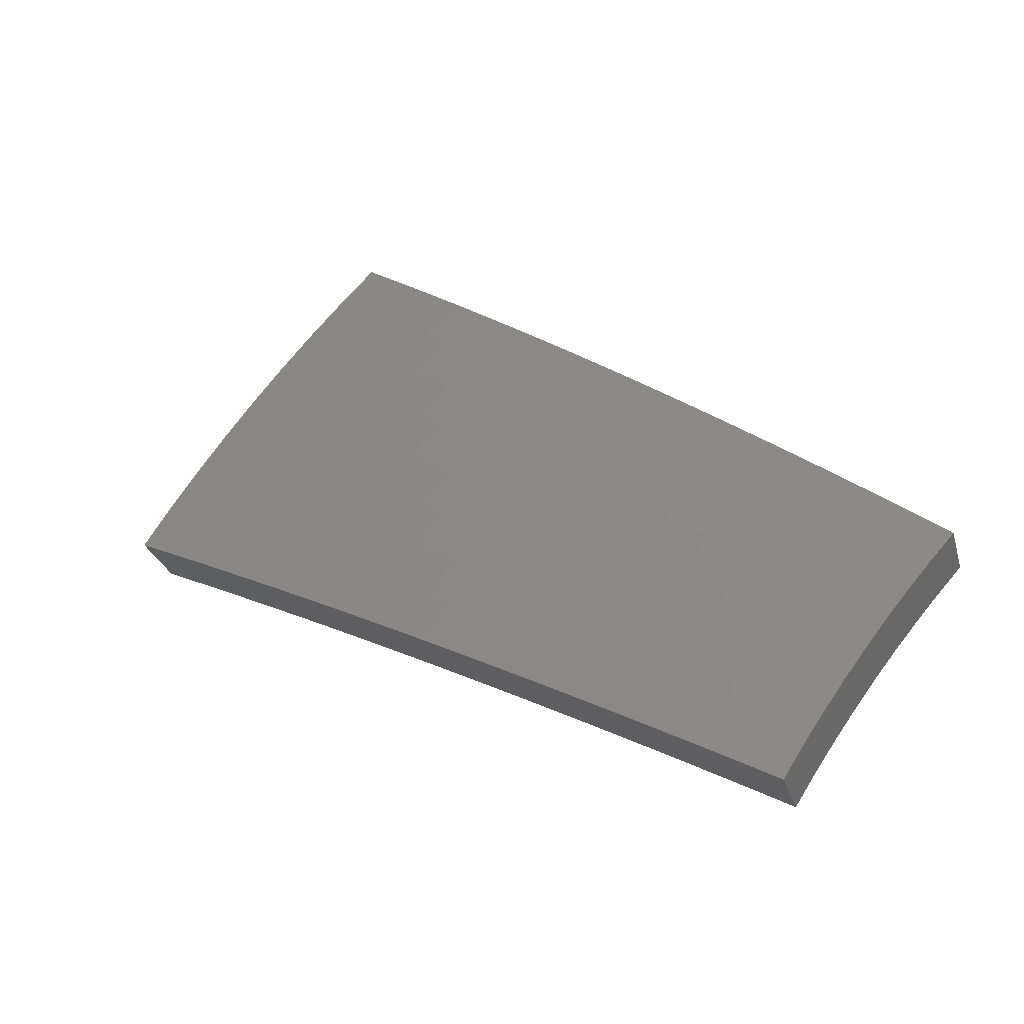
<metadata>
{"format":"stl","ext":"stl","renderer":"f3d","projection":"perspective","resolution":1024,"background":"white","views":[{"elev":66.5,"azim":80.7,"up":"+Z"}]}
</metadata>
<code>
# stl→obj: 432 verts, 860 faces
v -2.623 -3.126 10.84
v -2.548 -3.036 10.89
v -2.682 -3.058 10.85
v -2.613 -2.98 10.89
v -2.749 -3 10.85
v -2.678 -2.922 10.89
v -2.816 -2.941 10.85
v -2.741 -2.864 10.89
v -2.88 -2.88 10.85
v -2.803 -2.803 10.89
v -2.944 -2.818 10.85
v -2.864 -2.742 10.89
v -3.006 -2.755 10.85
v -2.923 -2.679 10.89
v -3.067 -2.69 10.85
v -2.981 -2.614 10.89
v -3.128 -2.624 10.85
v -3.038 -2.549 10.89
v -3.154 -2.766 10.8
v -3.217 -2.699 10.8
v -3.241 -2.842 10.75
v -3.306 -2.774 10.75
v -3.328 -2.918 10.7
v -3.395 -2.849 10.7
v -3.414 -2.994 10.65
v -3.483 -2.922 10.65
v -3.501 -3.07 10.59
v -3.57 -2.996 10.59
v -3.587 -3.145 10.54
v -3.658 -3.069 10.54
v -3.629 -3.183 10.51
v -3.744 -3.142 10.48
v -3.672 -3.22 10.48
v -3.715 -3.258 10.45
v -3.641 -3.337 10.45
v -3.683 -3.375 10.42
v -3.607 -3.453 10.42
v -3.648 -3.492 10.39
v -3.569 -3.569 10.39
v -3.609 -3.609 10.36
v -3.527 -3.685 10.36
v -3.566 -3.725 10.33
v -3.483 -3.8 10.33
v -3.52 -3.842 10.3
v -3.434 -3.916 10.3
v -3.471 -3.958 10.27
v -3.354 -3.997 10.3
v -3.424 -4.081 10.23
v -3.508 -4 10.24
v -3.545 -4.042 10.21
v -3.596 -3.924 10.24
v -3.634 -3.965 10.21
v -3.683 -3.847 10.24
v -3.721 -3.887 10.21
v -3.768 -3.767 10.24
v -3.807 -3.807 10.21
v -3.851 -3.686 10.24
v -3.891 -3.725 10.21
v -3.932 -3.603 10.24
v -3.973 -3.641 10.21
v -4.012 -3.518 10.24
v -4.054 -3.555 10.21
v -4.085 -3.428 10.24
v -4.169 -3.498 10.18
v -3.83 -3.214 10.42
v -3.758 -3.295 10.42
v -3.725 -3.413 10.39
v -3.688 -3.531 10.36
v -3.649 -3.648 10.33
v -3.605 -3.766 10.3
v -3.558 -3.883 10.27
v -3.8 -3.333 10.39
v -3.916 -3.286 10.36
v -3.843 -3.37 10.36
v -3.885 -3.407 10.33
v -3.808 -3.489 10.33
v -3.849 -3.527 10.3
v -3.77 -3.609 10.3
v -3.81 -3.647 10.27
v -3.728 -3.728 10.27
v -4 -3.357 10.3
v -3.927 -3.444 10.3
v -3.891 -3.565 10.27
v -3.97 -3.481 10.27
v -4.252 -3.568 10.12
v -4.137 -3.628 10.14
v -4.096 -3.592 10.18
v -4.014 -3.678 10.18
v -3.931 -3.763 10.18
v -3.846 -3.846 10.18
v -3.76 -3.927 10.18
v -3.671 -4.006 10.18
v -3.581 -4.084 10.18
v -3.495 -4.165 10.17
v -4.335 -3.637 10.05
v -4.221 -3.701 10.08
v -4.179 -3.665 10.11
v -4.096 -3.753 10.11
v -4.055 -3.716 10.14
v -4.011 -3.84 10.11
v -3.971 -3.802 10.14
v -3.925 -3.925 10.11
v -3.886 -3.886 10.14
v -3.836 -4.007 10.11
v -3.798 -3.967 10.14
v -3.746 -4.088 10.11
v -3.709 -4.047 10.14
v -3.654 -4.167 10.11
v -3.618 -4.125 10.14
v -3.564 -4.248 10.11
v -4.417 -3.706 9.986
v -4.304 -3.774 10.01
v -4.262 -3.738 10.04
v -4.178 -3.828 10.04
v -4.137 -3.791 10.08
v -4.091 -3.916 10.04
v -4.051 -3.878 10.08
v -4.003 -4.003 10.04
v -3.964 -3.964 10.08
v -3.913 -4.087 10.04
v -3.875 -4.047 10.08
v -3.821 -4.17 10.04
v -3.784 -4.129 10.08
v -3.727 -4.25 10.04
v -3.691 -4.208 10.08
v -3.633 -4.33 10.04
v -4.334 -3.801 9.985
v -4.218 -3.865 10.01
v -4.25 -3.894 9.984
v -4.131 -3.954 10.01
v -4.163 -3.985 9.982
v -4.042 -4.042 10.01
v -4.075 -4.075 9.981
v -3.951 -4.127 10.01
v -3.984 -4.162 9.98
v -3.858 -4.21 10.01
v -3.892 -4.247 9.978
v -3.763 -4.291 10.01
v -3.798 -4.331 9.977
v -3.702 -4.412 9.976
v -3.397 -3.874 10.33
v -3.283 -3.912 10.36
v -3.36 -3.831 10.36
v -3.323 -3.789 10.39
v -3.406 -3.717 10.39
v -3.368 -3.676 10.42
v -3.449 -3.603 10.42
v -3.41 -3.562 10.45
v -3.489 -3.489 10.45
v -3.449 -3.449 10.48
v -3.525 -3.374 10.48
v -3.484 -3.335 10.51
v -3.557 -3.26 10.51
v -3.515 -3.221 10.54
v -3.211 -3.827 10.42
v -3.286 -3.747 10.42
v -3.33 -3.634 10.45
v -3.371 -3.521 10.48
v -3.409 -3.408 10.51
v -3.443 -3.296 10.54
v -3.431 -3.144 10.59
v -3.248 -3.704 10.45
v -3.139 -3.741 10.47
v -3.211 -3.661 10.48
v -3.174 -3.619 10.51
v -3.253 -3.55 10.51
v -3.215 -3.508 10.54
v -3.292 -3.439 10.54
v -3.213 -3.357 10.59
v -3.288 -3.287 10.59
v -3.207 -3.206 10.65
v -3.277 -3.137 10.65
v -3.194 -3.058 10.7
v -3.262 -2.989 10.7
v -3.177 -2.911 10.75
v -3.067 -3.655 10.53
v -3.136 -3.576 10.54
v -3.138 -3.424 10.59
v -3.134 -3.274 10.65
v -3.125 -3.125 10.7
v -3.111 -2.978 10.75
v -3.092 -2.833 10.8
v -2.994 -3.568 10.59
v -3.061 -3.49 10.59
v -3.061 -3.34 10.65
v -3.055 -3.191 10.7
v -3.044 -3.044 10.75
v -3.028 -2.898 10.8
v -2.921 -3.481 10.64
v -2.986 -3.404 10.65
v -2.983 -3.255 10.7
v -2.975 -3.108 10.75
v -2.962 -2.962 10.8
v -2.847 -3.393 10.69
v -2.91 -3.318 10.7
v -2.905 -3.171 10.75
v -2.896 -3.025 10.8
v -2.773 -3.304 10.74
v -2.834 -3.232 10.75
v -2.827 -3.086 10.8
v -2.698 -3.215 10.79
v -2.758 -3.145 10.8
v -3.292 -3.592 10.48
v -3.332 -3.48 10.51
v -3.368 -3.368 10.54
v -3.36 -3.217 10.59
v -3.347 -3.067 10.65
v -3.445 -3.759 10.36
v -3.488 -3.644 10.39
v -3.529 -3.529 10.42
v -3.566 -3.413 10.45
v -3.599 -3.298 10.48
v -3.644 -3.806 10.27
v -3.688 -3.688 10.3
v -3.729 -3.57 10.33
v -3.766 -3.451 10.36
v -3.002 -2.519 10.77
v -3.091 -2.594 10.72
v -3.18 -2.668 10.67
v -3.268 -2.742 10.62
v -3.355 -2.815 10.57
v -3.442 -2.888 10.52
v -3.529 -2.961 10.47
v -3.615 -3.033 10.41
v -3.7 -3.105 10.36
v -3.785 -3.176 10.3
v -3.87 -3.247 10.24
v -3.954 -3.318 10.18
v -4.037 -3.387 10.12
v -4.12 -3.457 10.06
v -4.202 -3.526 9.999
v -4.284 -3.595 9.935
v -4.365 -3.663 9.869
v -2.946 -2.584 10.77
v -3.031 -2.658 10.72
v -3.118 -2.734 10.67
v -3.056 -2.8 10.67
v -3.14 -2.877 10.63
v -3.075 -2.943 10.63
v -3.157 -3.022 10.57
v -3.089 -3.089 10.57
v -3.169 -3.169 10.52
v -3.098 -3.236 10.52
v -3.176 -3.318 10.47
v -3.101 -3.384 10.47
v -3.177 -3.467 10.42
v -3.099 -3.534 10.42
v -3.137 -3.576 10.39
v -3.031 -3.612 10.41
v -3.103 -3.697 10.35
v -2.889 -2.647 10.77
v -2.971 -2.723 10.72
v -2.992 -2.864 10.67
v -3.008 -3.008 10.63
v -3.019 -3.154 10.57
v -3.025 -3.301 10.52
v -3.025 -3.45 10.47
v -2.959 -3.526 10.46
v -2.831 -2.71 10.77
v -2.91 -2.785 10.72
v -2.928 -2.928 10.67
v -2.941 -3.072 10.63
v -2.948 -3.217 10.57
v -2.951 -3.365 10.52
v -2.886 -3.44 10.51
v -2.771 -2.771 10.77
v -2.847 -2.847 10.72
v -2.862 -2.989 10.67
v -2.871 -3.134 10.63
v -2.876 -3.279 10.57
v -2.814 -3.353 10.57
v -2.709 -2.83 10.76
v -2.783 -2.907 10.72
v -2.794 -3.05 10.67
v -2.801 -3.194 10.63
v -2.74 -3.266 10.62
v -2.647 -2.888 10.76
v -2.717 -2.965 10.72
v -2.726 -3.108 10.67
v -2.667 -3.178 10.67
v -2.583 -2.945 10.76
v -2.651 -3.022 10.72
v -2.592 -3.089 10.72
v -2.518 -3.001 10.76
v -3.174 -3.782 10.29
v -3.21 -3.661 10.33
v -3.174 -3.619 10.36
v -3.215 -3.509 10.39
v -3.254 -3.399 10.42
v -3.249 -3.249 10.47
v -3.239 -3.101 10.52
v -3.224 -2.954 10.57
v -3.203 -2.809 10.63
v -3.244 -3.866 10.24
v -3.284 -3.745 10.27
v -3.247 -3.703 10.3
v -3.291 -3.592 10.33
v -3.253 -3.55 10.36
v -3.332 -3.48 10.36
v -3.293 -3.44 10.39
v -3.369 -3.369 10.39
v -3.329 -3.329 10.42
v -3.402 -3.257 10.42
v -3.321 -3.179 10.47
v -3.391 -3.107 10.47
v -3.308 -3.031 10.52
v -3.375 -2.959 10.52
v -3.289 -2.884 10.57
v -3.315 -3.95 10.18
v -3.357 -3.828 10.21
v -3.321 -3.787 10.24
v -3.367 -3.674 10.27
v -3.329 -3.633 10.3
v -3.409 -3.561 10.3
v -3.37 -3.521 10.33
v -3.448 -3.448 10.33
v -3.408 -3.408 10.36
v -3.484 -3.335 10.36
v -3.443 -3.296 10.39
v -3.516 -3.222 10.39
v -3.474 -3.184 10.42
v -3.545 -3.109 10.42
v -3.46 -3.034 10.47
v -3.384 -4.033 10.11
v -3.43 -3.912 10.15
v -3.394 -3.87 10.18
v -3.442 -3.756 10.21
v -3.404 -3.715 10.24
v -3.486 -3.642 10.24
v -3.448 -3.601 10.27
v -3.527 -3.527 10.27
v -3.488 -3.488 10.3
v -3.565 -3.412 10.3
v -3.524 -3.374 10.33
v -3.599 -3.298 10.33
v -3.557 -3.26 10.36
v -3.629 -3.183 10.36
v -3.587 -3.146 10.39
v -3.454 -4.116 10.05
v -3.503 -3.994 10.09
v -3.467 -3.953 10.12
v -3.517 -3.838 10.15
v -3.479 -3.797 10.18
v -3.563 -3.722 10.18
v -3.525 -3.682 10.21
v -3.606 -3.606 10.21
v -3.567 -3.566 10.24
v -3.645 -3.49 10.24
v -3.605 -3.451 10.27
v -3.681 -3.373 10.27
v -3.64 -3.335 10.3
v -3.714 -3.257 10.3
v -3.672 -3.22 10.33
v -3.523 -4.198 9.989
v -3.576 -4.077 10.02
v -3.539 -4.036 10.06
v -3.591 -3.919 10.09
v -3.554 -3.878 10.12
v -3.64 -3.802 10.12
v -3.601 -3.762 10.15
v -3.684 -3.684 10.15
v -3.645 -3.645 10.18
v -3.726 -3.566 10.18
v -3.686 -3.528 10.21
v -3.763 -3.449 10.21
v -3.722 -3.411 10.24
v -3.798 -3.331 10.24
v -3.756 -3.294 10.27
v -3.591 -4.279 9.925
v -3.648 -4.159 9.959
v -3.612 -4.118 9.992
v -3.665 -4 10.02
v -3.628 -3.96 10.06
v -3.716 -3.881 10.06
v -3.678 -3.842 10.09
v -3.762 -3.762 10.09
v -3.723 -3.723 10.12
v -3.806 -3.643 10.12
v -3.766 -3.605 10.15
v -3.845 -3.524 10.15
v -3.804 -3.486 10.18
v -3.881 -3.404 10.18
v -3.84 -3.367 10.21
v -3.659 -4.36 9.859
v -3.719 -4.241 9.893
v -3.683 -4.2 9.926
v -3.739 -4.081 9.959
v -3.702 -4.04 9.992
v -3.792 -3.961 9.992
v -3.754 -3.921 10.02
v -3.84 -3.84 10.02
v -3.801 -3.801 10.06
v -3.885 -3.719 10.06
v -3.846 -3.681 10.09
v -3.927 -3.598 10.09
v -3.886 -3.561 10.12
v -3.965 -3.477 10.12
v -3.923 -3.441 10.15
v -3.754 -4.28 9.86
v -3.847 -4.198 9.861
v -3.813 -4.161 9.893
v -3.938 -4.113 9.863
v -3.904 -4.079 9.893
v -4.027 -4.027 9.864
v -3.995 -3.994 9.893
v -4.114 -3.939 9.865
v -4.083 -3.908 9.893
v -4.2 -3.848 9.867
v -4.169 -3.82 9.893
v -4.283 -3.756 9.868
v -4.253 -3.73 9.893
v -4.172 -3.658 9.959
v -4.213 -3.694 9.926
v -4.089 -3.586 10.02
v -4.13 -3.622 9.992
v -4.089 -3.747 9.959
v -4.129 -3.783 9.926
v -4.043 -3.871 9.926
v -4.006 -3.513 10.09
v -4.048 -3.55 10.06
v -4.008 -3.673 10.02
v -4.048 -3.71 9.992
v -3.965 -3.795 9.992
v -4.004 -3.833 9.959
v -3.918 -3.917 9.959
v -3.956 -3.956 9.926
v -3.867 -4.039 9.926
v -3.967 -3.635 10.06
v -3.925 -3.757 10.02
v -3.879 -3.879 9.992
v -3.829 -4 9.959
v -3.776 -4.121 9.926
f 1 2 3
f 3 2 4
f 3 4 5
f 5 4 6
f 5 6 7
f 7 6 8
f 7 8 9
f 9 8 10
f 9 10 11
f 11 10 12
f 11 12 13
f 13 12 14
f 13 14 15
f 15 14 16
f 15 16 17
f 17 16 18
f 15 17 19
f 19 17 20
f 19 20 21
f 21 20 22
f 21 22 23
f 23 22 24
f 23 24 25
f 25 24 26
f 25 26 27
f 27 26 28
f 27 28 29
f 29 28 30
f 29 30 31
f 31 30 32
f 31 32 33
f 33 32 34
f 33 34 35
f 35 34 36
f 35 36 37
f 37 36 38
f 37 38 39
f 39 38 40
f 39 40 41
f 41 40 42
f 41 42 43
f 43 42 44
f 43 44 45
f 45 44 46
f 45 46 47
f 47 46 48
f 48 46 49
f 48 49 50
f 50 49 51
f 50 51 52
f 52 51 53
f 52 53 54
f 54 53 55
f 54 55 56
f 56 55 57
f 56 57 58
f 58 57 59
f 58 59 60
f 60 59 61
f 60 61 62
f 62 61 63
f 62 63 64
f 32 65 34
f 34 65 66
f 34 66 36
f 36 66 67
f 36 67 38
f 38 67 68
f 38 68 40
f 40 68 69
f 40 69 42
f 42 69 70
f 42 70 44
f 44 70 71
f 44 71 46
f 46 71 49
f 66 65 72
f 72 65 73
f 72 73 74
f 74 73 75
f 74 75 76
f 76 75 77
f 76 77 78
f 78 77 79
f 78 79 80
f 80 79 55
f 80 55 53
f 73 81 75
f 75 81 82
f 75 82 77
f 77 82 83
f 77 83 79
f 79 83 57
f 79 57 55
f 82 81 84
f 84 81 63
f 84 63 61
f 85 86 64
f 64 86 87
f 64 87 62
f 62 87 88
f 62 88 60
f 60 88 89
f 60 89 58
f 58 89 90
f 58 90 56
f 56 90 91
f 56 91 54
f 54 91 92
f 54 92 52
f 52 92 93
f 52 93 50
f 50 93 94
f 50 94 48
f 95 96 85
f 85 96 97
f 85 97 86
f 86 97 98
f 86 98 99
f 99 98 100
f 99 100 101
f 101 100 102
f 101 102 103
f 103 102 104
f 103 104 105
f 105 104 106
f 105 106 107
f 107 106 108
f 107 108 109
f 109 108 110
f 109 110 94
f 111 112 95
f 95 112 113
f 95 113 96
f 96 113 114
f 96 114 115
f 115 114 116
f 115 116 117
f 117 116 118
f 117 118 119
f 119 118 120
f 119 120 121
f 121 120 122
f 121 122 123
f 123 122 124
f 123 124 125
f 125 124 126
f 125 126 110
f 111 127 112
f 112 127 128
f 112 128 113
f 113 128 114
f 127 129 128
f 128 129 130
f 128 130 114
f 114 130 116
f 129 131 130
f 130 131 132
f 130 132 116
f 116 132 118
f 131 133 132
f 132 133 134
f 132 134 118
f 118 134 120
f 133 135 134
f 134 135 136
f 134 136 120
f 120 136 122
f 135 137 136
f 136 137 138
f 136 138 122
f 122 138 124
f 137 139 138
f 138 139 140
f 138 140 126
f 45 47 141
f 141 47 142
f 141 142 143
f 143 142 144
f 143 144 145
f 145 144 146
f 145 146 147
f 147 146 148
f 147 148 149
f 149 148 150
f 149 150 151
f 151 150 152
f 151 152 153
f 153 152 154
f 153 154 29
f 29 154 27
f 142 155 144
f 144 155 156
f 144 156 146
f 146 156 157
f 146 157 148
f 148 157 158
f 148 158 150
f 150 158 159
f 150 159 152
f 152 159 160
f 152 160 154
f 154 160 161
f 154 161 27
f 27 161 25
f 156 155 162
f 162 155 163
f 162 163 164
f 164 163 165
f 164 165 166
f 166 165 167
f 166 167 168
f 168 167 169
f 168 169 170
f 170 169 171
f 170 171 172
f 172 171 173
f 172 173 174
f 174 173 175
f 174 175 21
f 21 175 19
f 163 176 165
f 165 176 177
f 165 177 167
f 167 177 178
f 167 178 169
f 169 178 179
f 169 179 171
f 171 179 180
f 171 180 173
f 173 180 181
f 173 181 175
f 175 181 182
f 175 182 19
f 19 182 15
f 176 183 177
f 177 183 184
f 177 184 178
f 178 184 185
f 178 185 179
f 179 185 186
f 179 186 180
f 180 186 187
f 180 187 181
f 181 187 188
f 181 188 182
f 182 188 13
f 182 13 15
f 183 189 184
f 184 189 190
f 184 190 185
f 185 190 191
f 185 191 186
f 186 191 192
f 186 192 187
f 187 192 193
f 187 193 188
f 188 193 11
f 188 11 13
f 189 194 190
f 190 194 195
f 190 195 191
f 191 195 196
f 191 196 192
f 192 196 197
f 192 197 193
f 193 197 9
f 193 9 11
f 194 198 195
f 195 198 199
f 195 199 196
f 196 199 200
f 196 200 197
f 197 200 7
f 197 7 9
f 198 201 199
f 199 201 202
f 199 202 200
f 200 202 5
f 200 5 7
f 201 1 202
f 202 1 3
f 202 3 5
f 157 156 162
f 162 164 203
f 203 164 166
f 203 166 204
f 204 166 168
f 204 168 205
f 205 168 170
f 205 170 206
f 206 170 172
f 206 172 207
f 207 172 174
f 207 174 23
f 23 174 21
f 43 45 141
f 141 143 208
f 208 143 145
f 208 145 209
f 209 145 147
f 209 147 210
f 210 147 149
f 210 149 211
f 211 149 151
f 211 151 212
f 212 151 153
f 212 153 31
f 31 153 29
f 51 49 71
f 109 94 93
f 125 110 108
f 107 109 92
f 92 109 93
f 138 126 124
f 123 125 106
f 106 125 108
f 158 157 203
f 203 157 162
f 158 203 204
f 41 43 208
f 208 43 141
f 41 208 209
f 51 71 213
f 213 71 70
f 213 70 214
f 214 70 69
f 214 69 215
f 215 69 68
f 215 68 216
f 216 68 67
f 216 67 72
f 72 67 66
f 105 107 91
f 91 107 92
f 121 123 104
f 104 123 106
f 159 158 204
f 159 204 205
f 39 41 209
f 39 209 210
f 80 53 213
f 213 53 51
f 80 213 214
f 103 105 90
f 90 105 91
f 119 121 102
f 102 121 104
f 160 159 205
f 160 205 206
f 37 39 210
f 37 210 211
f 78 80 214
f 78 214 215
f 101 103 89
f 89 103 90
f 117 119 100
f 100 119 102
f 161 160 206
f 161 206 207
f 35 37 211
f 35 211 212
f 76 78 215
f 76 215 216
f 59 57 83
f 99 101 88
f 88 101 89
f 115 117 98
f 98 117 100
f 25 161 207
f 25 207 23
f 33 35 212
f 33 212 31
f 74 76 216
f 74 216 72
f 82 84 83
f 83 84 59
f 84 61 59
f 86 99 87
f 87 99 88
f 96 115 97
f 97 115 98
f 18 217 17
f 17 217 218
f 17 218 20
f 20 218 219
f 20 219 22
f 22 219 220
f 22 220 24
f 24 220 221
f 24 221 26
f 26 221 222
f 26 222 28
f 28 222 223
f 28 223 30
f 30 223 224
f 30 224 32
f 32 224 225
f 32 225 65
f 65 225 226
f 65 226 73
f 73 226 227
f 73 227 81
f 81 227 228
f 81 228 63
f 63 228 229
f 63 229 64
f 64 229 230
f 64 230 85
f 85 230 231
f 85 231 95
f 95 231 232
f 95 232 111
f 111 232 233
f 217 234 218
f 218 234 235
f 218 235 236
f 236 235 237
f 236 237 238
f 238 237 239
f 238 239 240
f 240 239 241
f 240 241 242
f 242 241 243
f 242 243 244
f 244 243 245
f 244 245 246
f 246 245 247
f 246 247 248
f 248 247 249
f 248 249 250
f 234 251 235
f 235 251 252
f 235 252 237
f 237 252 253
f 237 253 239
f 239 253 254
f 239 254 241
f 241 254 255
f 241 255 243
f 243 255 256
f 243 256 245
f 245 256 257
f 245 257 247
f 247 257 258
f 247 258 249
f 251 259 252
f 252 259 260
f 252 260 253
f 253 260 261
f 253 261 254
f 254 261 262
f 254 262 255
f 255 262 263
f 255 263 256
f 256 263 264
f 256 264 257
f 257 264 265
f 257 265 258
f 259 266 260
f 260 266 267
f 260 267 261
f 261 267 268
f 261 268 262
f 262 268 269
f 262 269 263
f 263 269 270
f 263 270 264
f 264 270 271
f 264 271 265
f 266 272 267
f 267 272 273
f 267 273 268
f 268 273 274
f 268 274 269
f 269 274 275
f 269 275 270
f 270 275 276
f 270 276 271
f 272 277 273
f 273 277 278
f 273 278 274
f 274 278 279
f 274 279 275
f 275 279 280
f 275 280 276
f 277 281 278
f 278 281 282
f 278 282 279
f 279 282 283
f 279 283 280
f 281 284 282
f 282 284 283
f 285 286 250
f 250 286 287
f 250 287 248
f 248 287 288
f 248 288 246
f 246 288 289
f 246 289 244
f 244 289 290
f 244 290 242
f 242 290 291
f 242 291 240
f 240 291 292
f 240 292 238
f 238 292 293
f 238 293 236
f 236 293 219
f 236 219 218
f 294 295 285
f 285 295 296
f 285 296 286
f 286 296 297
f 286 297 298
f 298 297 299
f 298 299 300
f 300 299 301
f 300 301 302
f 302 301 303
f 302 303 304
f 304 303 305
f 304 305 306
f 306 305 307
f 306 307 308
f 308 307 221
f 308 221 220
f 309 310 294
f 294 310 311
f 294 311 295
f 295 311 312
f 295 312 313
f 313 312 314
f 313 314 315
f 315 314 316
f 315 316 317
f 317 316 318
f 317 318 319
f 319 318 320
f 319 320 321
f 321 320 322
f 321 322 323
f 323 322 223
f 323 223 222
f 324 325 309
f 309 325 326
f 309 326 310
f 310 326 327
f 310 327 328
f 328 327 329
f 328 329 330
f 330 329 331
f 330 331 332
f 332 331 333
f 332 333 334
f 334 333 335
f 334 335 336
f 336 335 337
f 336 337 338
f 338 337 225
f 338 225 224
f 339 340 324
f 324 340 341
f 324 341 325
f 325 341 342
f 325 342 343
f 343 342 344
f 343 344 345
f 345 344 346
f 345 346 347
f 347 346 348
f 347 348 349
f 349 348 350
f 349 350 351
f 351 350 352
f 351 352 353
f 353 352 226
f 353 226 225
f 354 355 339
f 339 355 356
f 339 356 340
f 340 356 357
f 340 357 358
f 358 357 359
f 358 359 360
f 360 359 361
f 360 361 362
f 362 361 363
f 362 363 364
f 364 363 365
f 364 365 366
f 366 365 367
f 366 367 368
f 368 367 227
f 368 227 226
f 369 370 354
f 354 370 371
f 354 371 355
f 355 371 372
f 355 372 373
f 373 372 374
f 373 374 375
f 375 374 376
f 375 376 377
f 377 376 378
f 377 378 379
f 379 378 380
f 379 380 381
f 381 380 382
f 381 382 383
f 383 382 228
f 383 228 227
f 384 385 369
f 369 385 386
f 369 386 370
f 370 386 387
f 370 387 388
f 388 387 389
f 388 389 390
f 390 389 391
f 390 391 392
f 392 391 393
f 392 393 394
f 394 393 395
f 394 395 396
f 396 395 397
f 396 397 398
f 398 397 229
f 398 229 228
f 384 399 385
f 385 399 400
f 385 400 401
f 401 400 402
f 401 402 403
f 403 402 404
f 403 404 405
f 405 404 406
f 405 406 407
f 407 406 408
f 407 408 409
f 409 408 410
f 409 410 411
f 411 410 233
f 411 233 232
f 231 412 232
f 232 412 413
f 232 413 411
f 411 413 409
f 230 414 231
f 231 414 415
f 231 415 412
f 412 415 416
f 412 416 417
f 417 416 418
f 417 418 407
f 407 418 405
f 229 419 230
f 230 419 420
f 230 420 414
f 414 420 421
f 414 421 422
f 422 421 423
f 422 423 424
f 424 423 425
f 424 425 426
f 426 425 427
f 426 427 403
f 403 427 401
f 338 224 322
f 322 224 223
f 323 222 307
f 307 222 221
f 308 220 293
f 293 220 219
f 417 407 409
f 426 403 405
f 306 308 292
f 292 308 293
f 321 323 305
f 305 323 307
f 353 225 337
f 336 338 320
f 320 338 322
f 368 226 352
f 351 353 335
f 335 353 337
f 383 227 367
f 366 368 350
f 350 368 352
f 398 228 382
f 381 383 365
f 365 383 367
f 419 229 397
f 396 398 380
f 380 398 382
f 397 395 419
f 419 395 428
f 419 428 420
f 420 428 421
f 416 415 422
f 422 415 414
f 409 413 417
f 417 413 412
f 304 306 291
f 291 306 292
f 319 321 303
f 303 321 305
f 334 336 318
f 318 336 320
f 349 351 333
f 333 351 335
f 364 366 348
f 348 366 350
f 379 381 363
f 363 381 365
f 394 396 378
f 378 396 380
f 395 393 428
f 428 393 429
f 428 429 421
f 421 429 423
f 418 416 424
f 424 416 422
f 302 304 290
f 290 304 291
f 317 319 301
f 301 319 303
f 332 334 316
f 316 334 318
f 347 349 331
f 331 349 333
f 362 364 346
f 346 364 348
f 377 379 361
f 361 379 363
f 392 394 376
f 376 394 378
f 393 391 429
f 429 391 430
f 429 430 423
f 423 430 425
f 405 418 426
f 426 418 424
f 300 302 289
f 289 302 290
f 315 317 299
f 299 317 301
f 330 332 314
f 314 332 316
f 345 347 329
f 329 347 331
f 360 362 344
f 344 362 346
f 375 377 359
f 359 377 361
f 390 392 374
f 374 392 376
f 391 389 430
f 430 389 431
f 430 431 425
f 425 431 427
f 298 300 288
f 288 300 289
f 313 315 297
f 297 315 299
f 328 330 312
f 312 330 314
f 343 345 327
f 327 345 329
f 358 360 342
f 342 360 344
f 373 375 357
f 357 375 359
f 388 390 372
f 372 390 374
f 389 387 431
f 431 387 432
f 431 432 427
f 427 432 401
f 286 298 287
f 287 298 288
f 295 313 296
f 296 313 297
f 310 328 311
f 311 328 312
f 325 343 326
f 326 343 327
f 340 358 341
f 341 358 342
f 355 373 356
f 356 373 357
f 370 388 371
f 371 388 372
f 385 401 432
f 385 432 386
f 386 432 387
f 2 1 284
f 284 1 283
f 283 1 201
f 283 201 280
f 280 201 198
f 280 198 276
f 276 198 194
f 276 194 271
f 271 194 189
f 271 189 265
f 265 189 183
f 265 183 258
f 258 183 176
f 258 176 249
f 249 176 163
f 249 163 250
f 250 163 155
f 250 155 285
f 285 155 142
f 285 142 294
f 294 142 47
f 294 47 309
f 309 47 48
f 309 48 324
f 324 48 94
f 324 94 339
f 339 94 110
f 339 110 354
f 354 110 126
f 354 126 369
f 369 126 140
f 369 140 384
f 284 281 2
f 2 281 4
f 4 281 277
f 4 277 6
f 6 277 272
f 6 272 8
f 8 272 266
f 8 266 10
f 10 266 259
f 10 259 12
f 12 259 251
f 12 251 14
f 14 251 234
f 14 234 16
f 16 234 217
f 16 217 18
f 111 233 127
f 127 233 410
f 127 410 129
f 129 410 408
f 129 408 131
f 131 408 406
f 131 406 133
f 133 406 404
f 133 404 135
f 135 404 402
f 135 402 137
f 137 402 400
f 137 400 139
f 139 400 399
f 139 399 140
f 140 399 384

</code>
